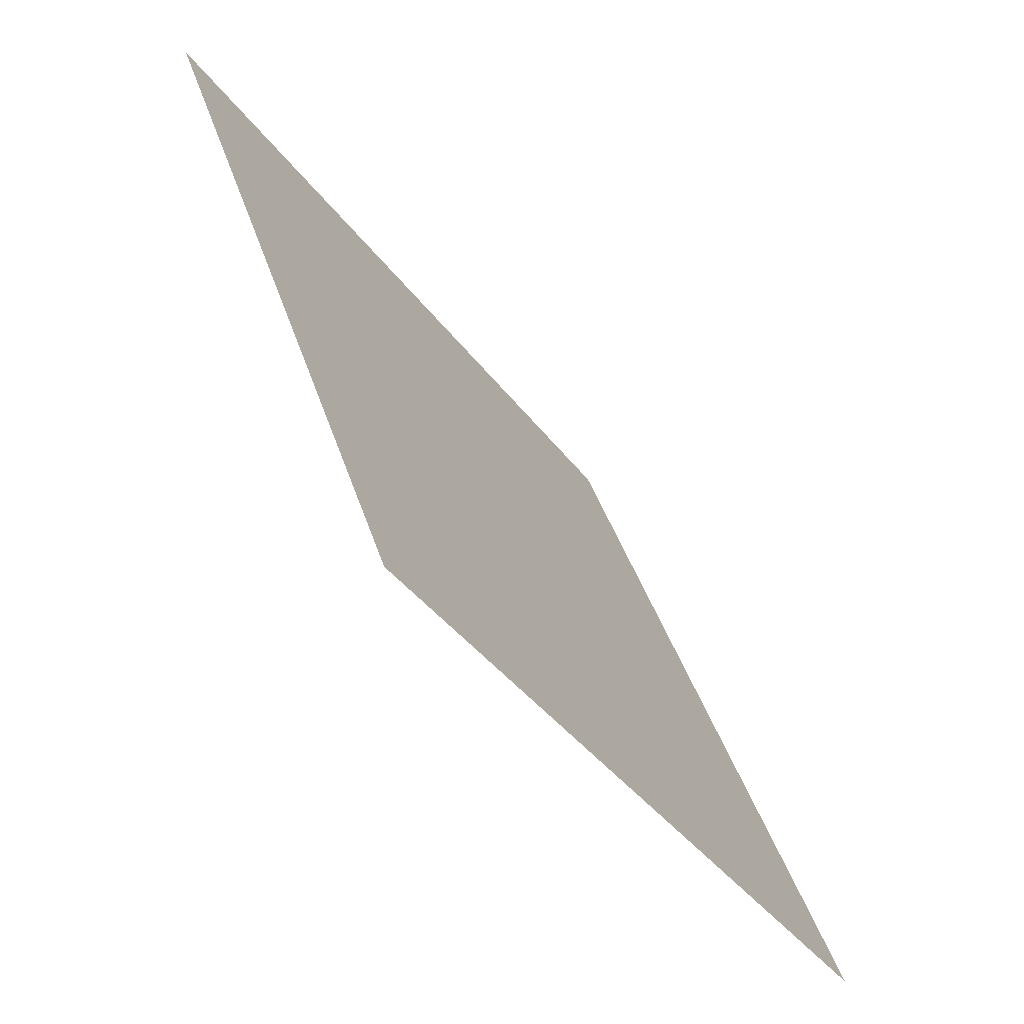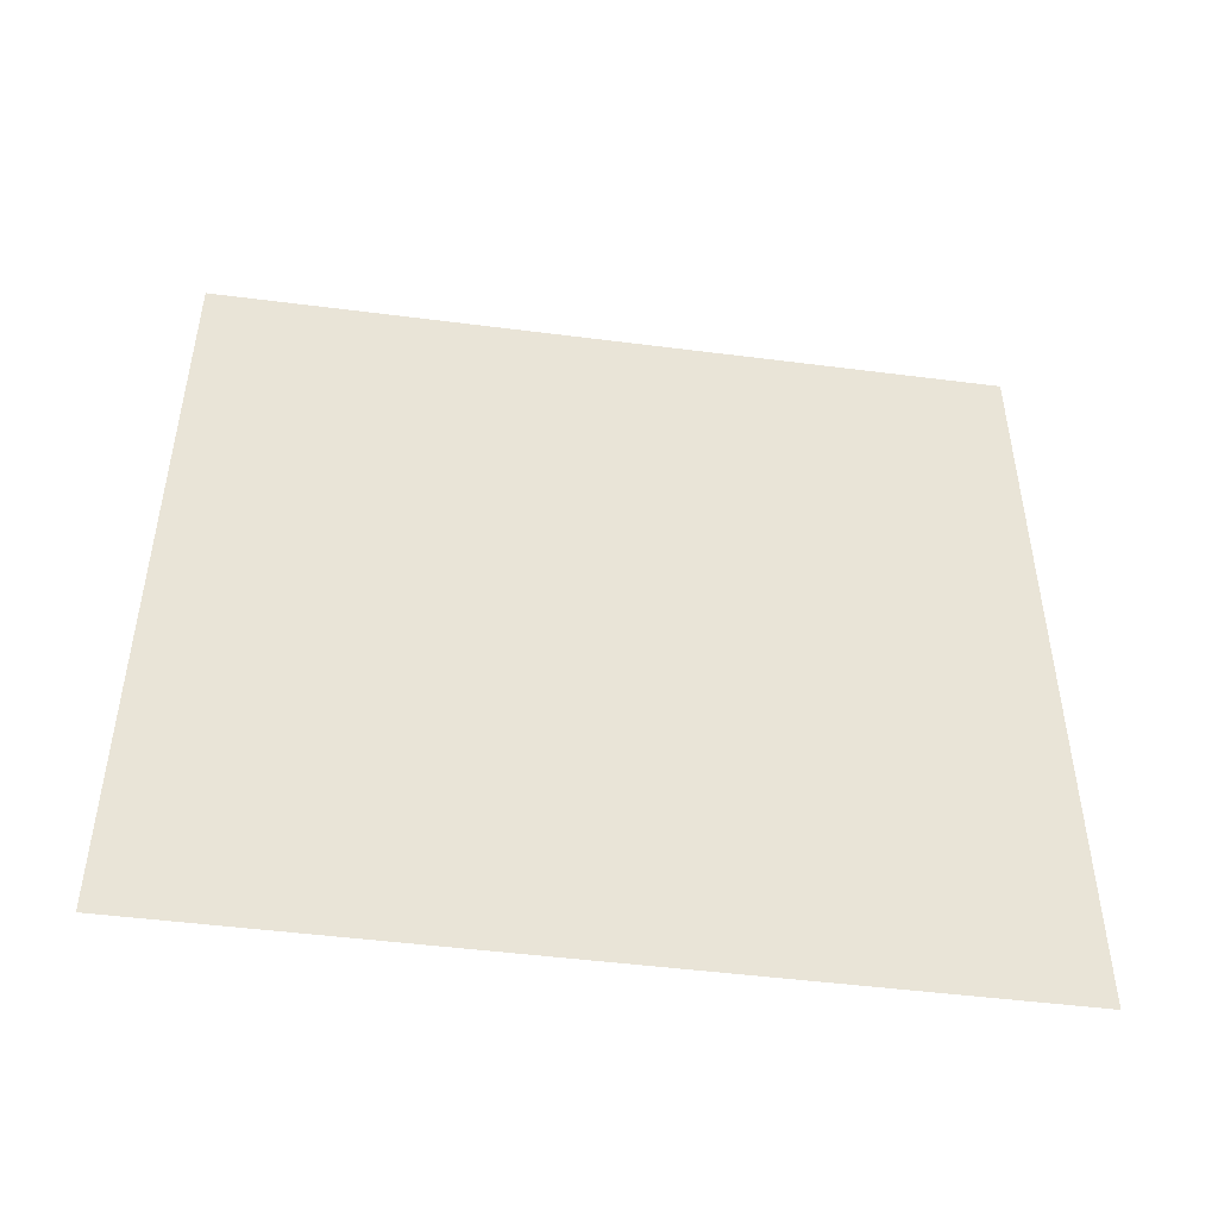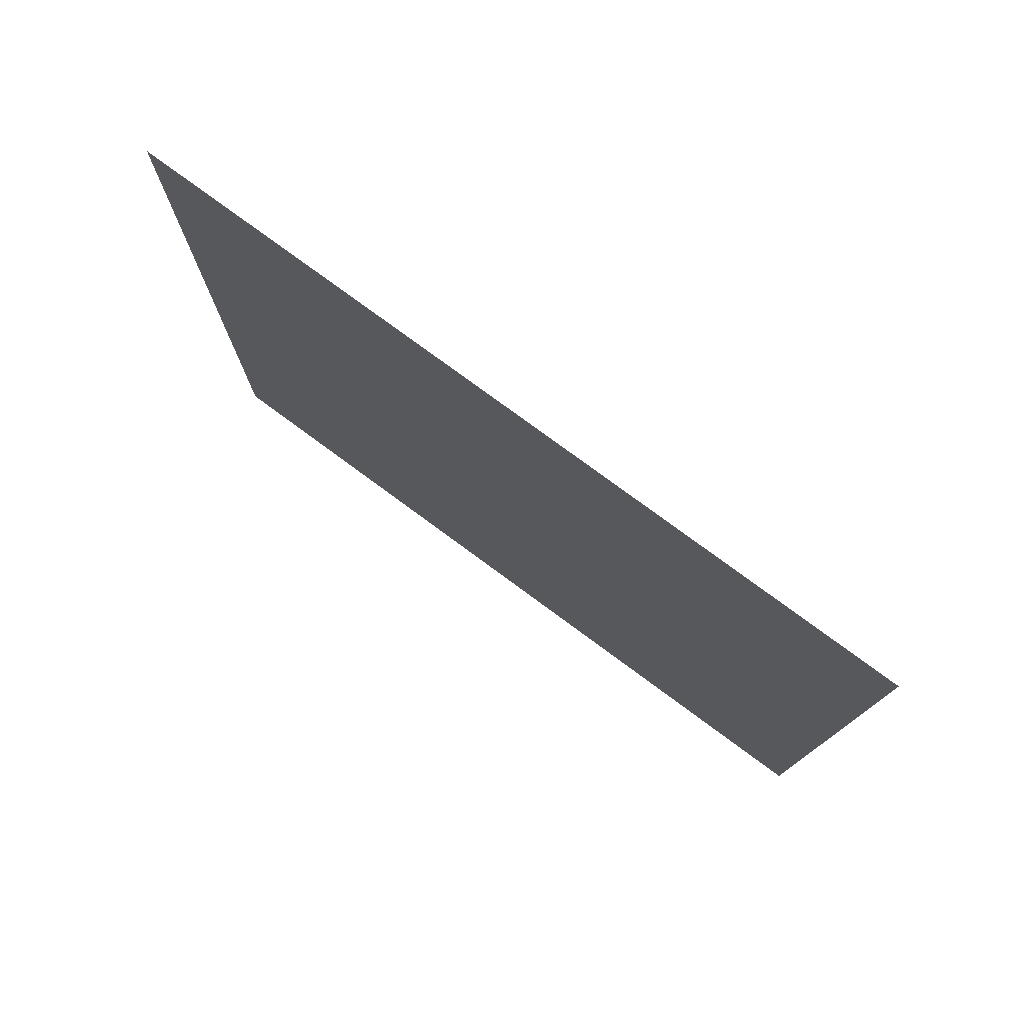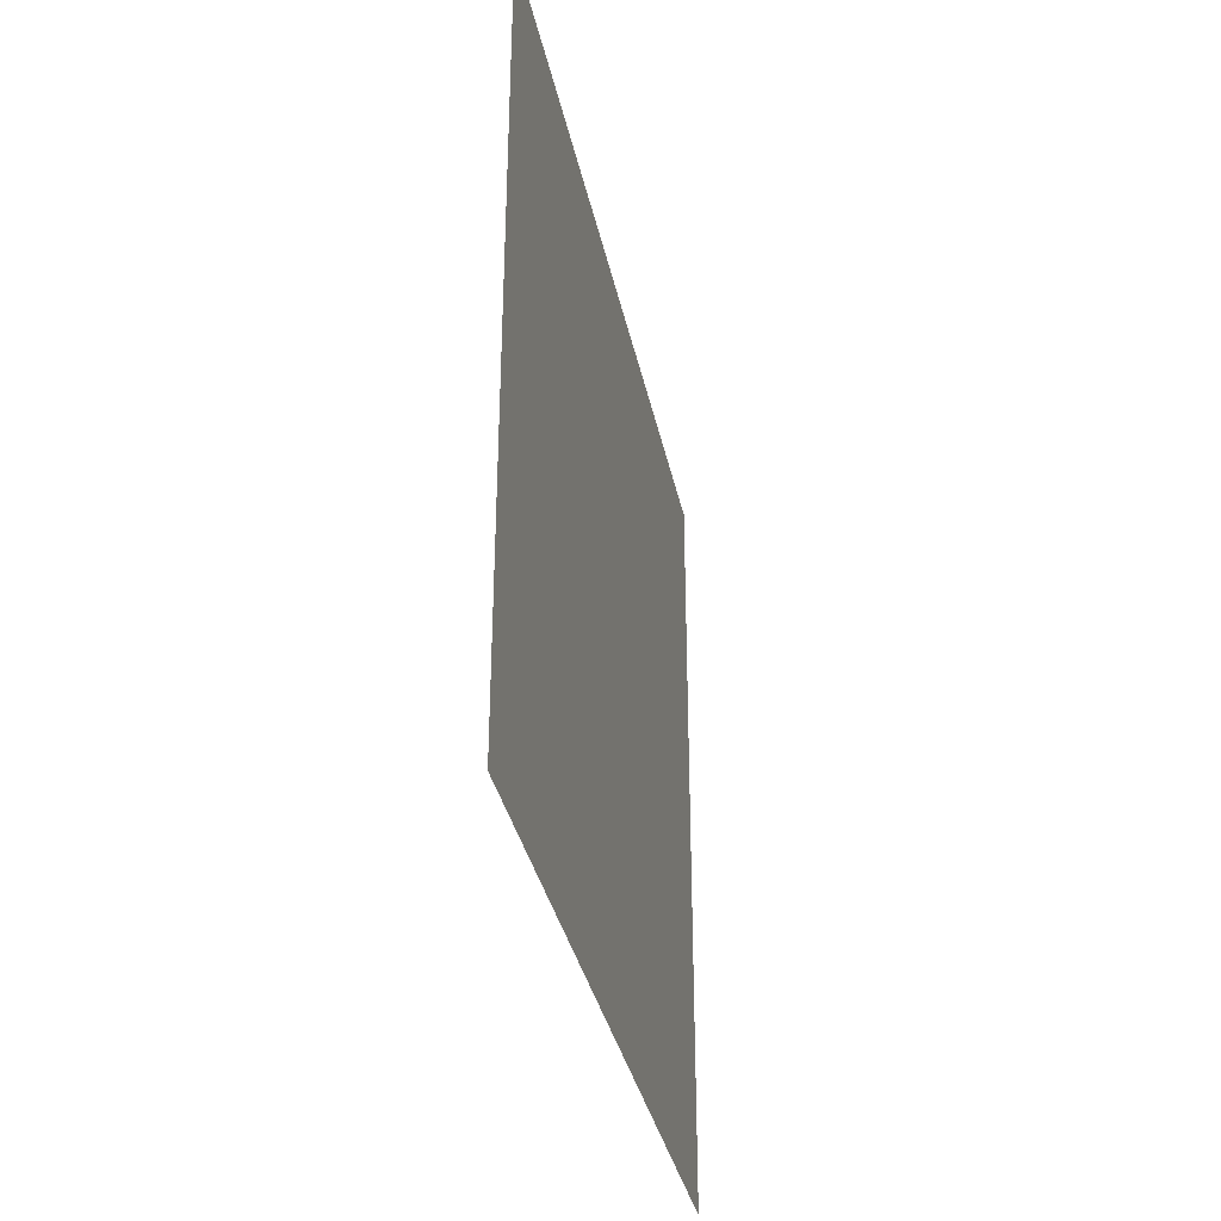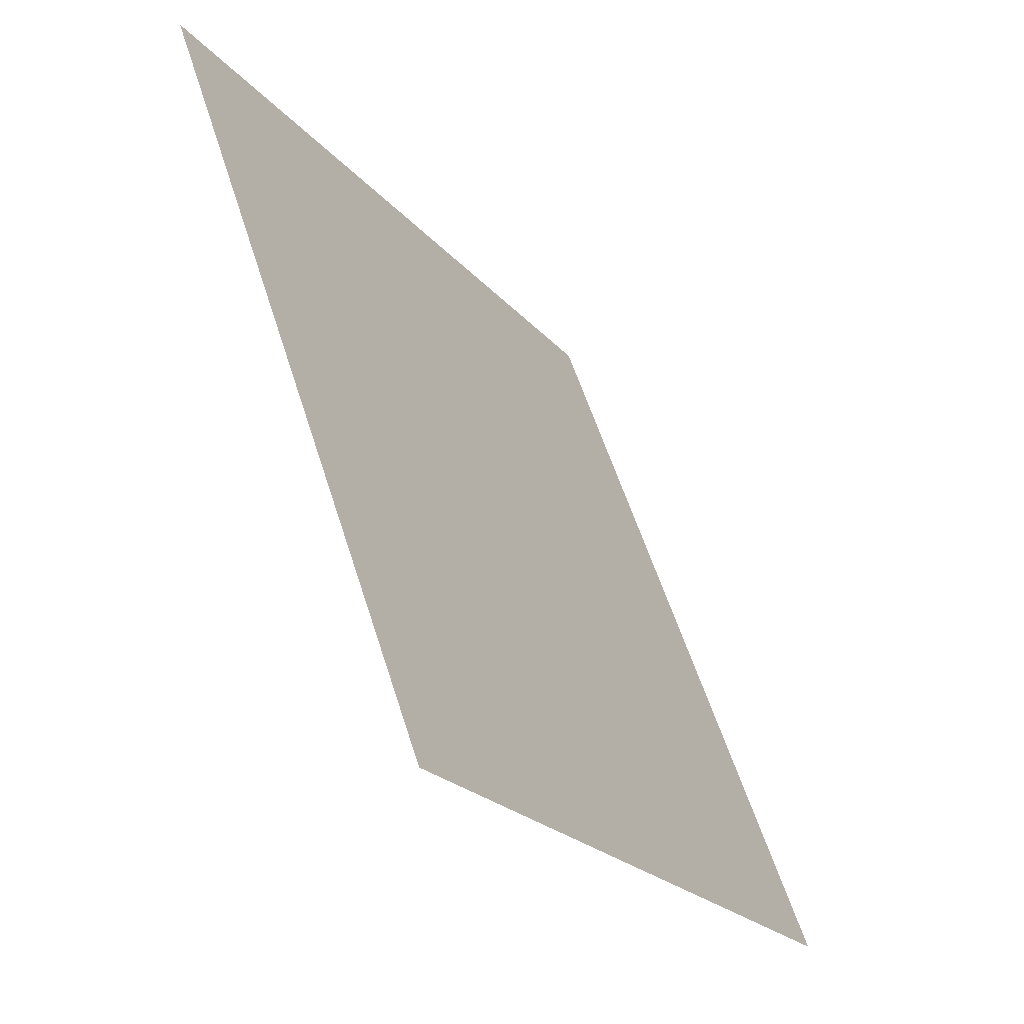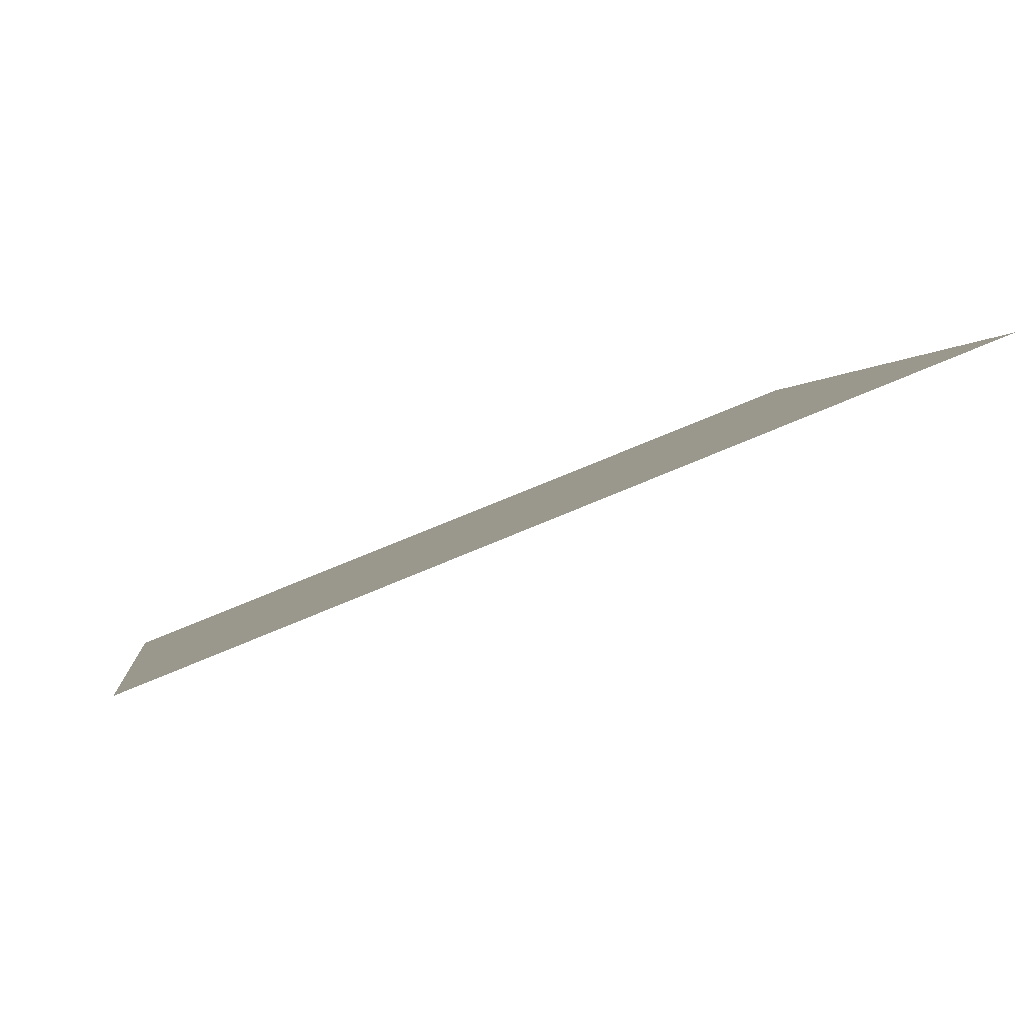
<metadata>
{"format":"obj","ext":"obj","renderer":"f3d","projection":"perspective","resolution":1024,"background":"white","views":[{"elev":-38.2,"azim":31.8,"up":"+Y"},{"elev":-48.0,"azim":101.8,"up":"+Z"},{"elev":77.5,"azim":146.4,"up":"+Z"},{"elev":-34.8,"azim":31.6,"up":"+Z"},{"elev":-22.0,"azim":28.4,"up":"+Y"},{"elev":71.1,"azim":-113.0,"up":"+Y"}]}
</metadata>
<code>
o Light
v 0.4487 0.641 -0.15
v 0.5513 0.359 -0.15
v 0.4487 0.641 0.15
v 0.5513 0.359 0.15
f 2 3 1
f 2 4 3

</code>
